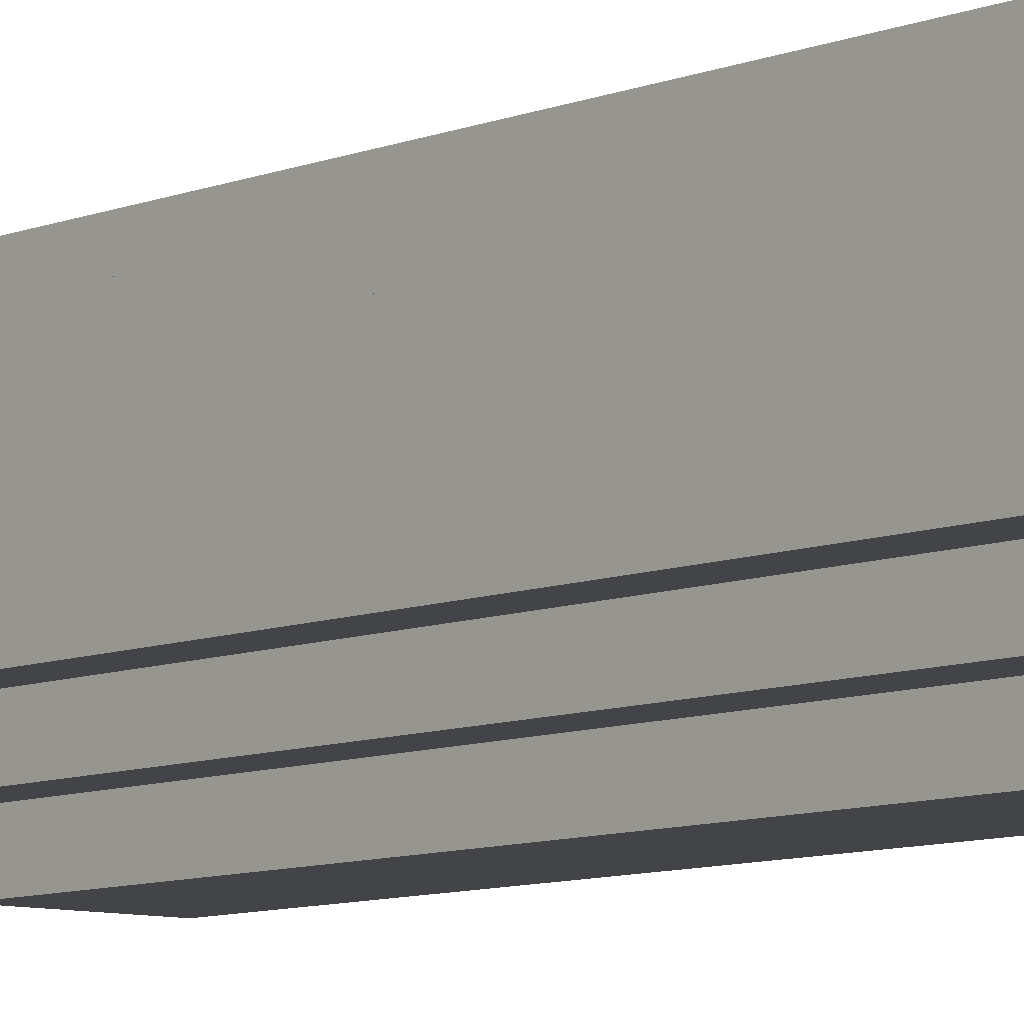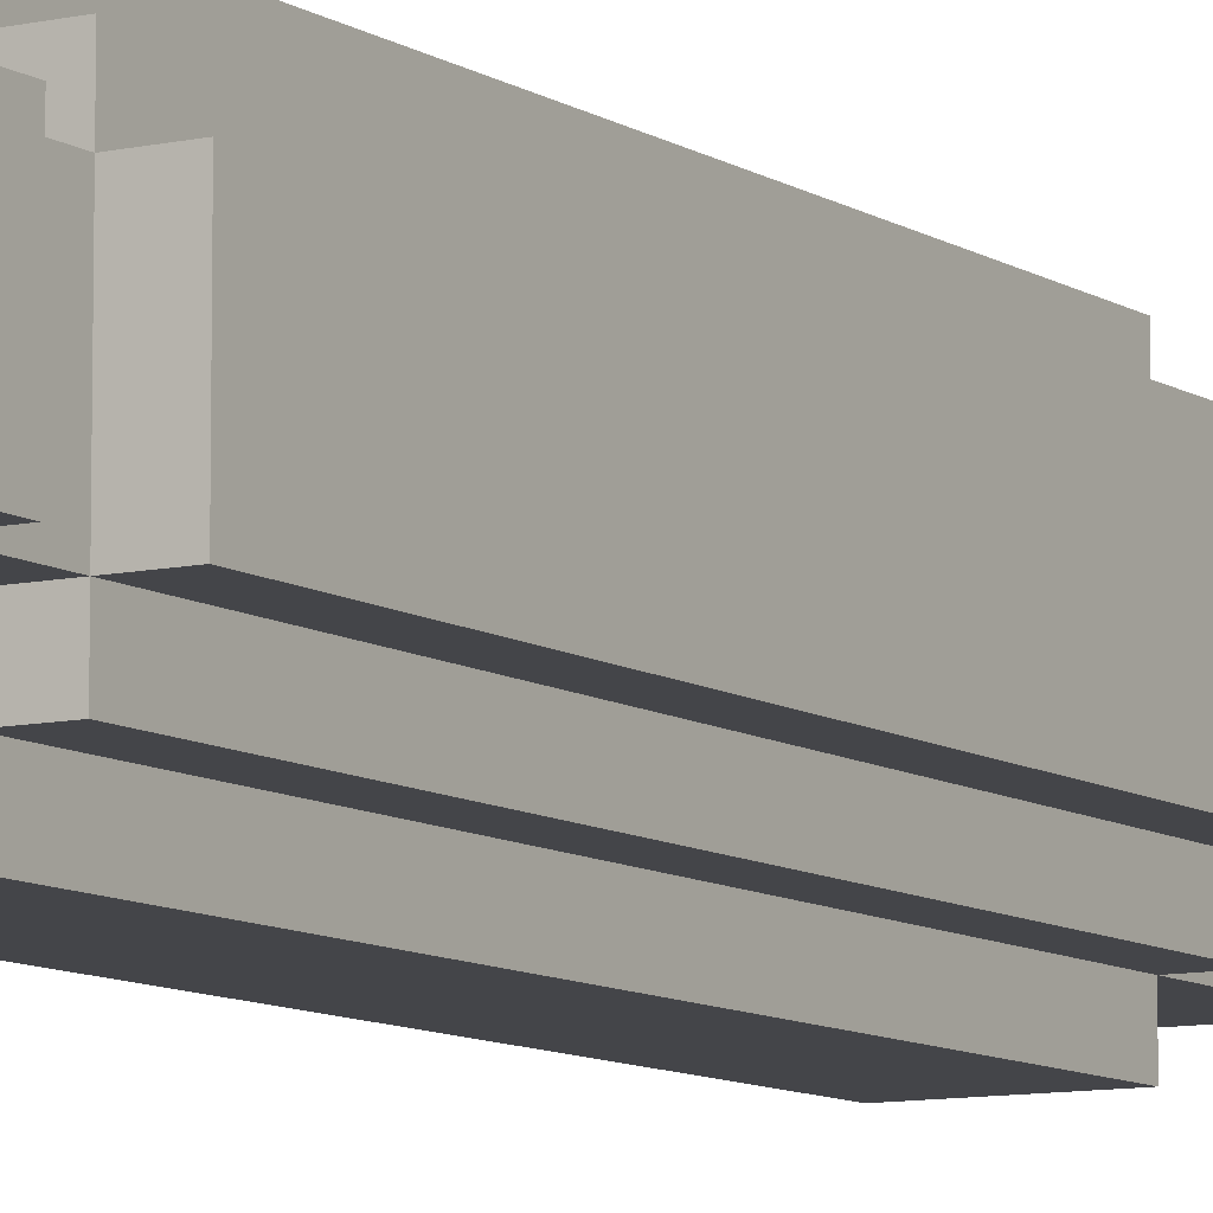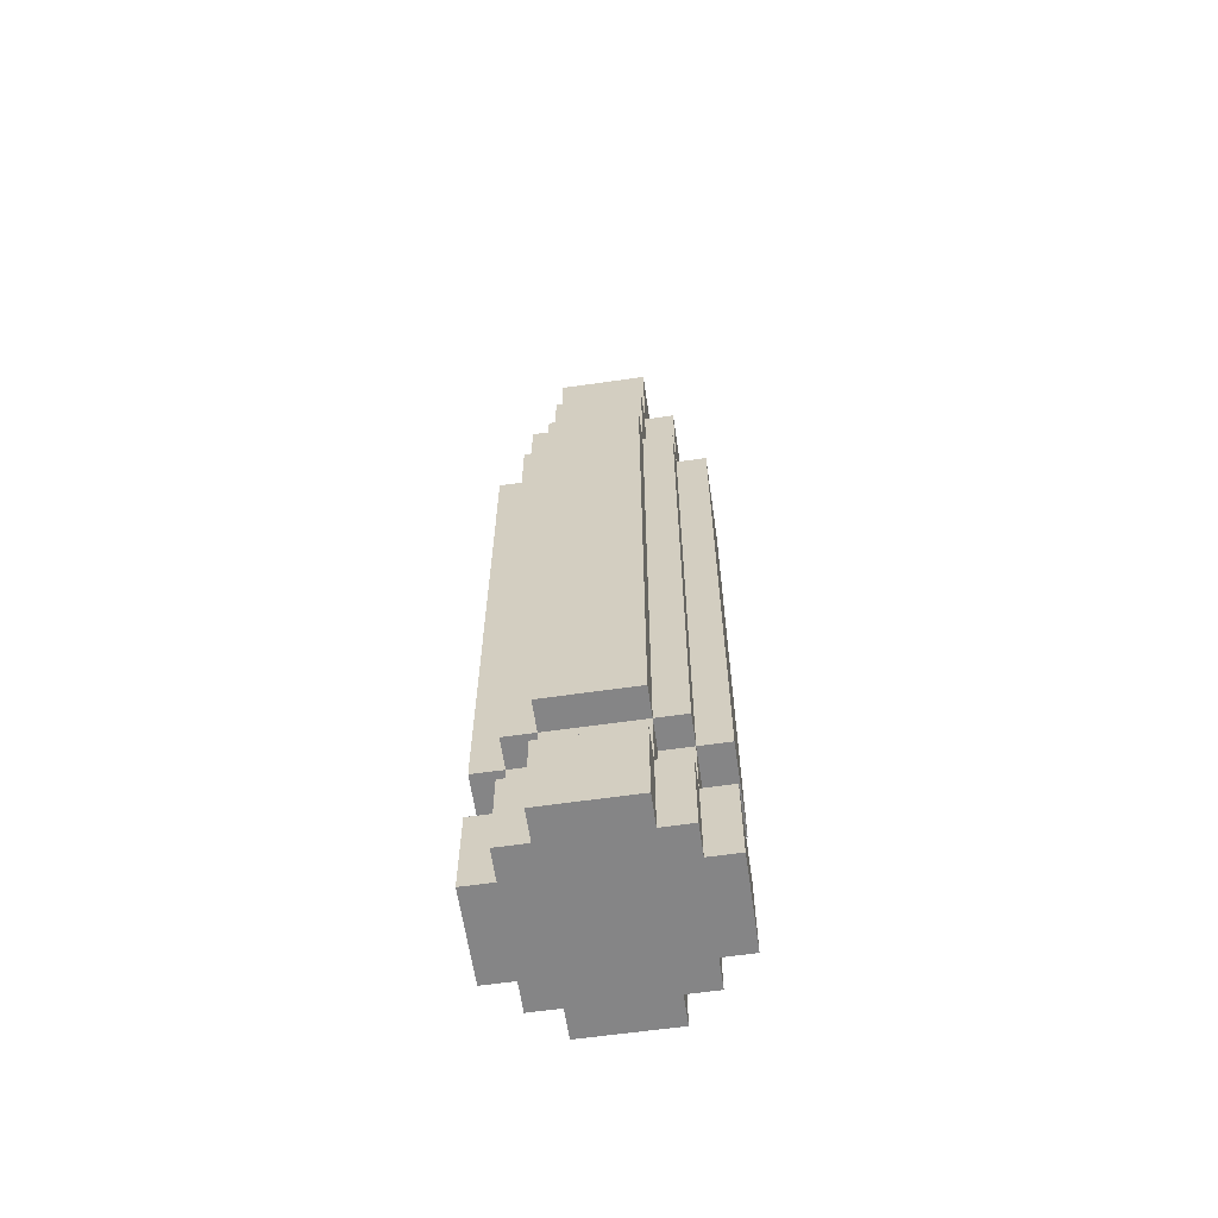
<metadata>
{"format":"obj","ext":"obj","renderer":"f3d","projection":"perspective","resolution":1024,"background":"white","views":[{"elev":-8.2,"azim":139.0,"up":"+Y"},{"elev":-9.1,"azim":-148.7,"up":"+Y"},{"elev":-61.9,"azim":-81.7,"up":"+Z"}]}
</metadata>
<code>
o
v -0.4 1.5 -1.5
v -0.4 1.8 -1.5
v -0.4 1.5 -1.4
v -0.4 1.8 -1.4
v -0.4 1.5 -1.2
v -0.4 1.8 -1.2
v -0.4 1.5 -1
v -0.4 1.8 -1
v -0.4 1.5 -0.9
v -0.4 1.8 -0.9
v -0.4 1.5 0.7
v -0.4 1.8 0.7
v -0.4 1.5 0.8
v -0.4 1.8 0.8
v -0.3 1.4 -1.5
v -0.3 1.5 -1.5
v -0.3 1.8 -1.5
v -0.3 1.9 -1.5
v -0.3 1.5 -1.4
v -0.3 1.8 -1.4
v -0.3 1.4 -1.2
v -0.3 1.5 -1.2
v -0.3 1.8 -1.2
v -0.3 1.9 -1.2
v -0.3 1.5 -1.1
v -0.3 1.8 -1.1
v -0.3 1.4 -1
v -0.3 1.5 -1
v -0.3 1.8 -1
v -0.3 1.9 -1
v -0.3 1.5 -0.9
v -0.3 1.8 -0.9
v -0.3 1.5 0.7
v -0.3 1.8 0.7
v -0.3 1.4 0.8
v -0.3 1.5 0.8
v -0.3 1.8 0.8
v -0.3 1.9 0.8
v -0.3 1.5 1.1
v -0.3 1.8 1.1
v -0.3 1.5 1.2
v -0.3 1.8 1.2
v -0.2 1.3 -1.5
v -0.2 1.4 -1.5
v -0.2 1.9 -1.5
v -0.2 2 -1.5
v -0.2 1.3 -1.4
v -0.2 1.4 -1.4
v -0.2 1.9 -1.4
v -0.2 2 -1.4
v -0.2 1.3 -1.2
v -0.2 1.4 -1.2
v -0.2 1.5 -1.2
v -0.2 1.8 -1.2
v -0.2 1.9 -1.2
v -0.2 2 -1.2
v -0.2 1.4 -1.1
v -0.2 1.5 -1.1
v -0.2 1.8 -1.1
v -0.2 1.9 -1.1
v -0.2 1.3 -1
v -0.2 1.4 -1
v -0.2 1.5 -1
v -0.2 1.8 -1
v -0.2 1.9 -1
v -0.2 2 -1
v -0.2 1.3 -0.9
v -0.2 1.4 -0.9
v -0.2 1.9 -0.9
v -0.2 2 -0.9
v -0.2 1.3 0.7
v -0.2 1.4 0.7
v -0.2 1.9 0.7
v -0.2 2 0.7
v -0.2 1.3 0.8
v -0.2 1.4 0.8
v -0.2 1.5 0.8
v -0.2 1.8 0.8
v -0.2 1.9 0.8
v -0.2 2 0.8
v -0.2 1.4 1.1
v -0.2 1.5 1.1
v -0.2 1.8 1.1
v -0.2 1.9 1.1
v -0.2 1.4 1.2
v -0.2 1.5 1.2
v -0.2 1.8 1.2
v -0.2 1.9 1.2
v -0.2 1.5 1.6
v -0.2 1.8 1.6
v -0.1 1.6 1.6
v -0.1 1.7 1.6
v -0.1 1.6 1.7
v -0.1 1.7 1.7
v 0 1.6 1.6
v 0 1.7 1.6
v 0 1.6 1.7
v 0 1.7 1.7
v 0.1 1.3 -1.5
v 0.1 1.4 -1.5
v 0.1 1.9 -1.5
v 0.1 2 -1.5
v 0.1 1.3 -1.4
v 0.1 1.4 -1.4
v 0.1 1.9 -1.4
v 0.1 2 -1.4
v 0.1 1.3 -1.2
v 0.1 1.4 -1.2
v 0.1 1.5 -1.2
v 0.1 1.8 -1.2
v 0.1 1.9 -1.2
v 0.1 2 -1.2
v 0.1 1.4 -1.1
v 0.1 1.5 -1.1
v 0.1 1.8 -1.1
v 0.1 1.9 -1.1
v 0.1 1.3 -1
v 0.1 1.4 -1
v 0.1 1.5 -1
v 0.1 1.8 -1
v 0.1 1.9 -1
v 0.1 2 -1
v 0.1 1.3 -0.9
v 0.1 1.4 -0.9
v 0.1 1.9 -0.9
v 0.1 2 -0.9
v 0.1 1.3 0.7
v 0.1 1.4 0.7
v 0.1 1.9 0.7
v 0.1 2 0.7
v 0.1 1.3 0.8
v 0.1 1.4 0.8
v 0.1 1.5 0.8
v 0.1 1.8 0.8
v 0.1 1.9 0.8
v 0.1 2 0.8
v 0.1 1.4 1.1
v 0.1 1.5 1.1
v 0.1 1.8 1.1
v 0.1 1.9 1.1
v 0.1 1.4 1.2
v 0.1 1.5 1.2
v 0.1 1.8 1.2
v 0.1 1.9 1.2
v 0.1 1.5 1.6
v 0.1 1.8 1.6
v 0.2 1.4 -1.5
v 0.2 1.5 -1.5
v 0.2 1.8 -1.5
v 0.2 1.9 -1.5
v 0.2 1.5 -1.4
v 0.2 1.8 -1.4
v 0.2 1.4 -1.2
v 0.2 1.5 -1.2
v 0.2 1.8 -1.2
v 0.2 1.9 -1.2
v 0.2 1.5 -1.1
v 0.2 1.8 -1.1
v 0.2 1.4 -1
v 0.2 1.5 -1
v 0.2 1.8 -1
v 0.2 1.9 -1
v 0.2 1.5 -0.9
v 0.2 1.8 -0.9
v 0.2 1.5 0.7
v 0.2 1.8 0.7
v 0.2 1.4 0.8
v 0.2 1.5 0.8
v 0.2 1.8 0.8
v 0.2 1.9 0.8
v 0.2 1.5 1.1
v 0.2 1.8 1.1
v 0.2 1.5 1.2
v 0.2 1.8 1.2
v 0.3 1.5 -1.5
v 0.3 1.8 -1.5
v 0.3 1.5 -1.4
v 0.3 1.8 -1.4
v 0.3 1.5 -1.2
v 0.3 1.8 -1.2
v 0.3 1.5 -1
v 0.3 1.8 -1
v 0.3 1.5 -0.9
v 0.3 1.8 -0.9
v 0.3 1.5 0.7
v 0.3 1.8 0.7
v 0.3 1.5 0.8
v 0.3 1.8 0.8
v -0.2 1.3 -1.5
v -0.2 1.3 -1.4
v -0.2 1.3 -1.2
v -0.2 1.3 -1
v -0.2 1.3 -0.9
v -0.2 1.3 0.7
v -0.2 1.3 0.8
v 0.1 1.3 -1.5
v 0.1 1.3 -1.4
v 0.1 1.3 -1.2
v 0.1 1.3 -1
v 0.1 1.3 -0.9
v 0.1 1.3 0.7
v 0.1 1.3 0.8
v -0.3 1.4 -1.5
v -0.3 1.4 -1.2
v -0.3 1.4 -1
v -0.3 1.4 0.8
v -0.2 1.4 -1.5
v -0.2 1.4 -1.4
v -0.2 1.4 -1.2
v -0.2 1.4 -1.1
v -0.2 1.4 -1
v -0.2 1.4 -0.9
v -0.2 1.4 0.7
v -0.2 1.4 0.8
v -0.2 1.4 1.1
v -0.2 1.4 1.2
v 0.1 1.4 -1.5
v 0.1 1.4 -1.4
v 0.1 1.4 -1.2
v 0.1 1.4 -1.1
v 0.1 1.4 -1
v 0.1 1.4 -0.9
v 0.1 1.4 0.7
v 0.1 1.4 0.8
v 0.1 1.4 1.1
v 0.1 1.4 1.2
v 0.2 1.4 -1.5
v 0.2 1.4 -1.2
v 0.2 1.4 -1
v 0.2 1.4 0.8
v -0.4 1.5 -1.5
v -0.4 1.5 -1.4
v -0.4 1.5 -1.2
v -0.4 1.5 -1
v -0.4 1.5 -0.9
v -0.4 1.5 0.7
v -0.4 1.5 0.8
v -0.3 1.5 -1.5
v -0.3 1.5 -1.4
v -0.3 1.5 -1.2
v -0.3 1.5 -1.1
v -0.3 1.5 -1
v -0.3 1.5 -0.9
v -0.3 1.5 0.7
v -0.3 1.5 0.8
v -0.3 1.5 1.1
v -0.3 1.5 1.2
v -0.2 1.5 -1.2
v -0.2 1.5 -1.1
v -0.2 1.5 -1
v -0.2 1.5 0.8
v -0.2 1.5 1.1
v -0.2 1.5 1.2
v -0.2 1.5 1.6
v 0.1 1.5 -1.2
v 0.1 1.5 -1.1
v 0.1 1.5 -1
v 0.1 1.5 0.8
v 0.1 1.5 1.1
v 0.1 1.5 1.2
v 0.1 1.5 1.6
v 0.2 1.5 -1.5
v 0.2 1.5 -1.4
v 0.2 1.5 -1.2
v 0.2 1.5 -1.1
v 0.2 1.5 -1
v 0.2 1.5 -0.9
v 0.2 1.5 0.7
v 0.2 1.5 0.8
v 0.2 1.5 1.1
v 0.2 1.5 1.2
v 0.3 1.5 -1.5
v 0.3 1.5 -1.4
v 0.3 1.5 -1.2
v 0.3 1.5 -1
v 0.3 1.5 -0.9
v 0.3 1.5 0.7
v 0.3 1.5 0.8
v -0.1 1.6 1.6
v -0.1 1.6 1.7
v 0 1.6 1.6
v 0 1.6 1.7
v -0.1 1.7 1.6
v -0.1 1.7 1.7
v 0 1.7 1.6
v 0 1.7 1.7
v -0.4 1.8 -1.5
v -0.4 1.8 -1.4
v -0.4 1.8 -1.2
v -0.4 1.8 -1
v -0.4 1.8 -0.9
v -0.4 1.8 0.7
v -0.4 1.8 0.8
v -0.3 1.8 -1.5
v -0.3 1.8 -1.4
v -0.3 1.8 -1.2
v -0.3 1.8 -1.1
v -0.3 1.8 -1
v -0.3 1.8 -0.9
v -0.3 1.8 0.7
v -0.3 1.8 0.8
v -0.3 1.8 1.1
v -0.3 1.8 1.2
v -0.2 1.8 -1.2
v -0.2 1.8 -1.1
v -0.2 1.8 -1
v -0.2 1.8 0.8
v -0.2 1.8 1.1
v -0.2 1.8 1.2
v -0.2 1.8 1.6
v 0.1 1.8 -1.2
v 0.1 1.8 -1.1
v 0.1 1.8 -1
v 0.1 1.8 0.8
v 0.1 1.8 1.1
v 0.1 1.8 1.2
v 0.1 1.8 1.6
v 0.2 1.8 -1.5
v 0.2 1.8 -1.4
v 0.2 1.8 -1.2
v 0.2 1.8 -1.1
v 0.2 1.8 -1
v 0.2 1.8 -0.9
v 0.2 1.8 0.7
v 0.2 1.8 0.8
v 0.2 1.8 1.1
v 0.2 1.8 1.2
v 0.3 1.8 -1.5
v 0.3 1.8 -1.4
v 0.3 1.8 -1.2
v 0.3 1.8 -1
v 0.3 1.8 -0.9
v 0.3 1.8 0.7
v 0.3 1.8 0.8
v -0.3 1.9 -1.5
v -0.3 1.9 -1.2
v -0.3 1.9 -1
v -0.3 1.9 0.8
v -0.2 1.9 -1.5
v -0.2 1.9 -1.4
v -0.2 1.9 -1.2
v -0.2 1.9 -1.1
v -0.2 1.9 -1
v -0.2 1.9 -0.9
v -0.2 1.9 0.7
v -0.2 1.9 0.8
v -0.2 1.9 1.1
v -0.2 1.9 1.2
v 0.1 1.9 -1.5
v 0.1 1.9 -1.4
v 0.1 1.9 -1.2
v 0.1 1.9 -1.1
v 0.1 1.9 -1
v 0.1 1.9 -0.9
v 0.1 1.9 0.7
v 0.1 1.9 0.8
v 0.1 1.9 1.1
v 0.1 1.9 1.2
v 0.2 1.9 -1.5
v 0.2 1.9 -1.2
v 0.2 1.9 -1
v 0.2 1.9 0.8
v -0.2 2 -1.5
v -0.2 2 -1.4
v -0.2 2 -1.2
v -0.2 2 -1
v -0.2 2 -0.9
v -0.2 2 0.7
v -0.2 2 0.8
v 0.1 2 -1.5
v 0.1 2 -1.4
v 0.1 2 -1.2
v 0.1 2 -1
v 0.1 2 -0.9
v 0.1 2 0.7
v 0.1 2 0.8
v -0.2 1.3 -1.5
v 0.1 1.3 -1.5
v -0.3 1.4 -1.5
v -0.2 1.4 -1.5
v 0.1 1.4 -1.5
v 0.2 1.4 -1.5
v -0.4 1.5 -1.5
v -0.3 1.5 -1.5
v 0.2 1.5 -1.5
v 0.3 1.5 -1.5
v -0.4 1.8 -1.5
v -0.3 1.8 -1.5
v 0.2 1.8 -1.5
v 0.3 1.8 -1.5
v -0.3 1.9 -1.5
v -0.2 1.9 -1.5
v 0.1 1.9 -1.5
v 0.2 1.9 -1.5
v -0.2 2 -1.5
v 0.1 2 -1.5
v -0.2 1.3 -1
v 0.1 1.3 -1
v -0.3 1.4 -1
v -0.2 1.4 -1
v 0.1 1.4 -1
v 0.2 1.4 -1
v -0.4 1.5 -1
v -0.3 1.5 -1
v -0.2 1.5 -1
v 0.1 1.5 -1
v 0.2 1.5 -1
v 0.3 1.5 -1
v -0.4 1.8 -1
v -0.3 1.8 -1
v -0.2 1.8 -1
v 0.1 1.8 -1
v 0.2 1.8 -1
v 0.3 1.8 -1
v -0.3 1.9 -1
v -0.2 1.9 -1
v 0.1 1.9 -1
v 0.2 1.9 -1
v -0.2 2 -1
v 0.1 2 -1
v -0.2 1.3 -1.2
v 0.1 1.3 -1.2
v -0.3 1.4 -1.2
v -0.2 1.4 -1.2
v 0.1 1.4 -1.2
v 0.2 1.4 -1.2
v -0.4 1.5 -1.2
v -0.3 1.5 -1.2
v -0.2 1.5 -1.2
v 0.1 1.5 -1.2
v 0.2 1.5 -1.2
v 0.3 1.5 -1.2
v -0.4 1.8 -1.2
v -0.3 1.8 -1.2
v -0.2 1.8 -1.2
v 0.1 1.8 -1.2
v 0.2 1.8 -1.2
v 0.3 1.8 -1.2
v -0.3 1.9 -1.2
v -0.2 1.9 -1.2
v 0.1 1.9 -1.2
v 0.2 1.9 -1.2
v -0.2 2 -1.2
v 0.1 2 -1.2
v -0.2 1.3 0.8
v 0.1 1.3 0.8
v -0.3 1.4 0.8
v -0.2 1.4 0.8
v 0.1 1.4 0.8
v 0.2 1.4 0.8
v -0.4 1.5 0.8
v -0.3 1.5 0.8
v -0.2 1.5 0.8
v 0.1 1.5 0.8
v 0.2 1.5 0.8
v 0.3 1.5 0.8
v -0.4 1.8 0.8
v -0.3 1.8 0.8
v -0.2 1.8 0.8
v 0.1 1.8 0.8
v 0.2 1.8 0.8
v 0.3 1.8 0.8
v -0.3 1.9 0.8
v -0.2 1.9 0.8
v 0.1 1.9 0.8
v 0.2 1.9 0.8
v -0.2 2 0.8
v 0.1 2 0.8
v -0.2 1.4 1.2
v 0.1 1.4 1.2
v -0.3 1.5 1.2
v -0.2 1.5 1.2
v 0.1 1.5 1.2
v 0.2 1.5 1.2
v -0.3 1.8 1.2
v -0.2 1.8 1.2
v 0.1 1.8 1.2
v 0.2 1.8 1.2
v -0.2 1.9 1.2
v 0.1 1.9 1.2
v -0.2 1.5 1.6
v 0.1 1.5 1.6
v -0.1 1.6 1.6
v 0 1.6 1.6
v -0.1 1.7 1.6
v 0 1.7 1.6
v -0.2 1.8 1.6
v 0.1 1.8 1.6
v -0.1 1.6 1.7
v 0 1.6 1.7
v -0.1 1.7 1.7
v 0 1.7 1.7
f 3 2 1
f 4 2 3
f 5 4 3
f 6 4 5
f 9 8 7
f 10 8 9
f 11 10 9
f 12 10 11
f 13 12 11
f 14 12 13
f 19 16 15
f 20 18 17
f 21 19 15
f 22 19 21
f 23 18 20
f 24 18 23
f 25 23 22
f 26 23 25
f 28 26 25
f 29 26 28
f 31 28 27
f 32 30 29
f 33 31 27
f 34 30 32
f 35 33 27
f 36 33 35
f 37 30 34
f 38 30 37
f 39 37 36
f 40 37 39
f 41 40 39
f 42 40 41
f 47 44 43
f 48 44 47
f 49 46 45
f 50 46 49
f 51 48 47
f 52 48 51
f 55 50 49
f 56 50 55
f 57 53 52
f 58 53 57
f 59 55 54
f 60 55 59
f 62 58 57
f 63 58 62
f 64 60 59
f 65 60 64
f 67 62 61
f 68 62 67
f 69 66 65
f 70 66 69
f 71 68 67
f 72 68 71
f 73 70 69
f 74 70 73
f 75 72 71
f 76 72 75
f 79 74 73
f 80 74 79
f 81 77 76
f 82 77 81
f 83 79 78
f 84 79 83
f 85 82 81
f 86 82 85
f 87 84 83
f 88 84 87
f 89 87 86
f 90 87 89
f 93 92 91
f 94 92 93
f 95 96 97
f 97 96 98
f 99 100 103
f 103 100 104
f 101 102 105
f 105 102 106
f 103 104 107
f 107 104 108
f 105 106 111
f 111 106 112
f 108 109 113
f 113 109 114
f 110 111 115
f 115 111 116
f 113 114 118
f 118 114 119
f 115 116 120
f 120 116 121
f 117 118 123
f 123 118 124
f 121 122 125
f 125 122 126
f 123 124 127
f 127 124 128
f 125 126 129
f 129 126 130
f 127 128 131
f 131 128 132
f 129 130 135
f 135 130 136
f 132 133 137
f 137 133 138
f 134 135 139
f 139 135 140
f 137 138 141
f 141 138 142
f 139 140 143
f 143 140 144
f 142 143 145
f 145 143 146
f 147 148 151
f 149 150 152
f 147 151 153
f 153 151 154
f 152 150 155
f 155 150 156
f 154 155 157
f 157 155 158
f 157 158 160
f 160 158 161
f 159 160 163
f 161 162 164
f 159 163 165
f 164 162 166
f 159 165 167
f 167 165 168
f 166 162 169
f 169 162 170
f 168 169 171
f 171 169 172
f 171 172 173
f 173 172 174
f 175 176 177
f 177 176 178
f 177 178 179
f 179 178 180
f 181 182 183
f 183 182 184
f 183 184 185
f 185 184 186
f 185 186 187
f 187 186 188
f 196 190 189
f 197 191 190
f 197 190 196
f 198 191 197
f 199 193 192
f 200 194 193
f 200 193 199
f 201 195 194
f 201 194 200
f 202 195 201
f 207 204 203
f 208 204 207
f 209 204 208
f 211 206 205
f 212 206 211
f 213 206 212
f 214 206 213
f 219 210 209
f 220 211 210
f 220 210 219
f 221 211 220
f 224 215 214
f 225 216 215
f 225 215 224
f 226 216 225
f 227 218 217
f 227 219 218
f 228 219 227
f 229 224 223
f 229 223 222
f 229 222 221
f 230 224 229
f 238 232 231
f 239 233 232
f 239 232 238
f 240 233 239
f 242 235 234
f 243 236 235
f 243 235 242
f 244 237 236
f 244 236 243
f 245 237 244
f 248 241 240
f 249 242 241
f 249 241 248
f 250 242 249
f 251 246 245
f 252 247 246
f 252 246 251
f 253 247 252
f 260 254 253
f 261 254 260
f 264 256 255
f 265 257 256
f 265 256 264
f 266 257 265
f 269 259 258
f 270 260 259
f 270 259 269
f 271 260 270
f 272 263 262
f 273 264 263
f 273 263 272
f 274 264 273
f 275 267 266
f 276 268 267
f 276 267 275
f 277 269 268
f 277 268 276
f 278 269 277
f 281 280 279
f 282 280 281
f 283 284 285
f 285 284 286
f 287 288 294
f 288 289 295
f 294 288 295
f 295 289 296
f 290 291 298
f 291 292 299
f 298 291 299
f 292 293 300
f 299 292 300
f 300 293 301
f 296 297 304
f 297 298 305
f 304 297 305
f 305 298 306
f 301 302 307
f 302 303 308
f 307 302 308
f 308 303 309
f 309 310 316
f 316 310 317
f 311 312 320
f 312 313 321
f 320 312 321
f 321 313 322
f 314 315 325
f 315 316 326
f 325 315 326
f 326 316 327
f 318 319 328
f 319 320 329
f 328 319 329
f 329 320 330
f 322 323 331
f 323 324 332
f 331 323 332
f 324 325 333
f 332 324 333
f 333 325 334
f 335 336 339
f 339 336 340
f 340 336 341
f 337 338 343
f 343 338 344
f 344 338 345
f 345 338 346
f 341 342 351
f 342 343 352
f 351 342 352
f 352 343 353
f 346 347 356
f 347 348 357
f 356 347 357
f 357 348 358
f 349 350 359
f 350 351 359
f 359 351 360
f 355 356 361
f 354 355 361
f 353 354 361
f 361 356 362
f 363 364 370
f 364 365 371
f 370 364 371
f 371 365 372
f 366 367 373
f 367 368 374
f 373 367 374
f 368 369 375
f 374 368 375
f 375 369 376
f 380 378 377
f 381 378 380
f 384 380 379
f 384 382 381
f 384 381 380
f 385 382 384
f 387 384 383
f 387 386 385
f 387 385 384
f 388 386 387
f 389 386 388
f 390 386 389
f 391 389 388
f 392 389 391
f 393 389 392
f 394 389 393
f 395 393 392
f 396 393 395
f 400 398 397
f 401 398 400
f 404 400 399
f 405 400 404
f 406 402 401
f 407 402 406
f 409 404 403
f 410 404 409
f 413 408 407
f 414 408 413
f 415 411 410
f 416 411 415
f 417 413 412
f 418 413 417
f 419 417 416
f 420 417 419
f 421 422 424
f 424 422 425
f 423 424 428
f 428 424 429
f 425 426 430
f 430 426 431
f 427 428 433
f 433 428 434
f 431 432 437
f 437 432 438
f 434 435 439
f 439 435 440
f 436 437 441
f 441 437 442
f 440 441 443
f 443 441 444
f 445 446 448
f 448 446 449
f 447 448 452
f 452 448 453
f 449 450 454
f 454 450 455
f 451 452 457
f 457 452 458
f 455 456 461
f 461 456 462
f 458 459 463
f 463 459 464
f 460 461 465
f 465 461 466
f 464 465 467
f 467 465 468
f 469 470 472
f 472 470 473
f 471 472 475
f 475 472 476
f 473 474 477
f 477 474 478
f 476 477 479
f 479 477 480
f 481 482 483
f 483 482 484
f 481 483 485
f 484 482 486
f 481 485 487
f 485 486 487
f 486 482 488
f 487 486 488
f 489 490 491
f 491 490 492

</code>
